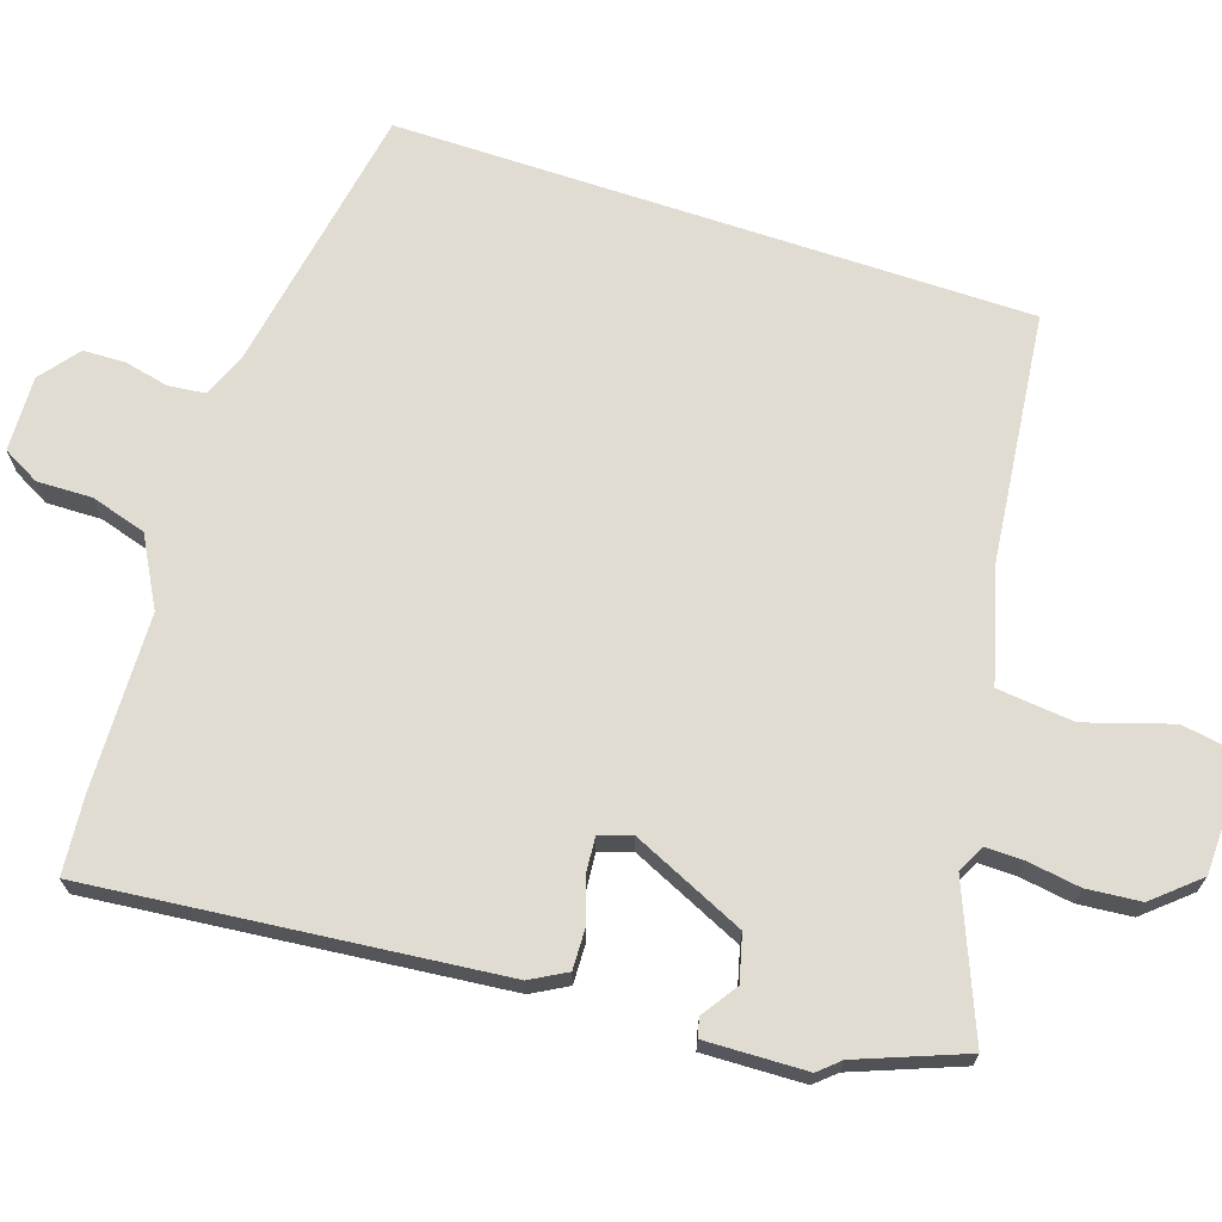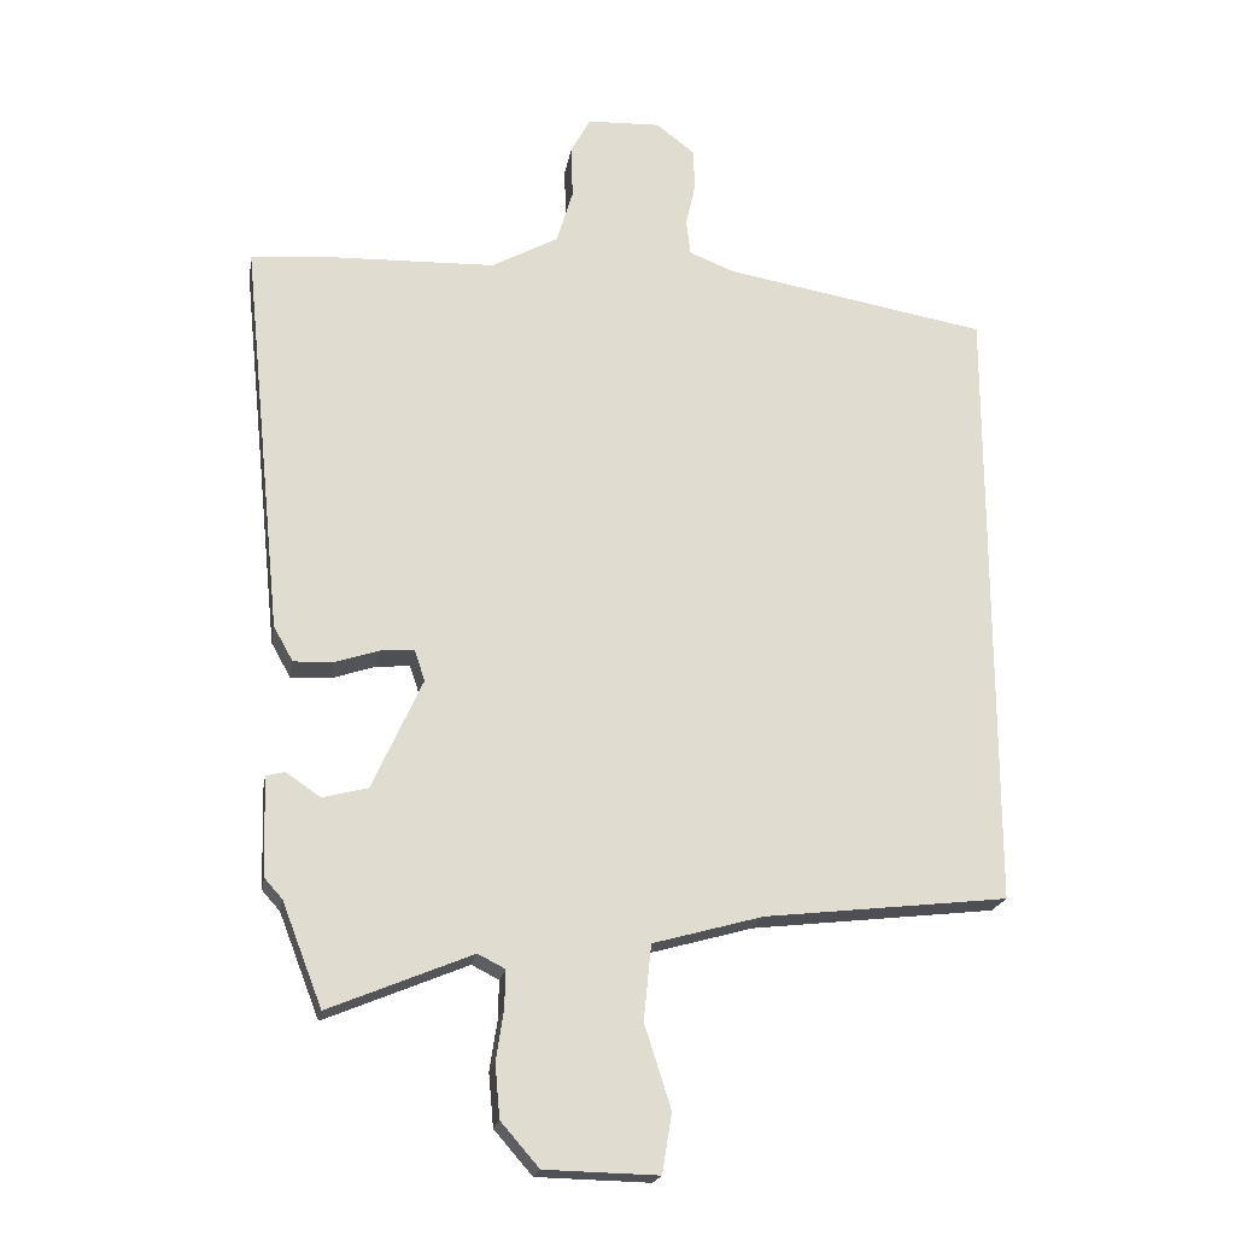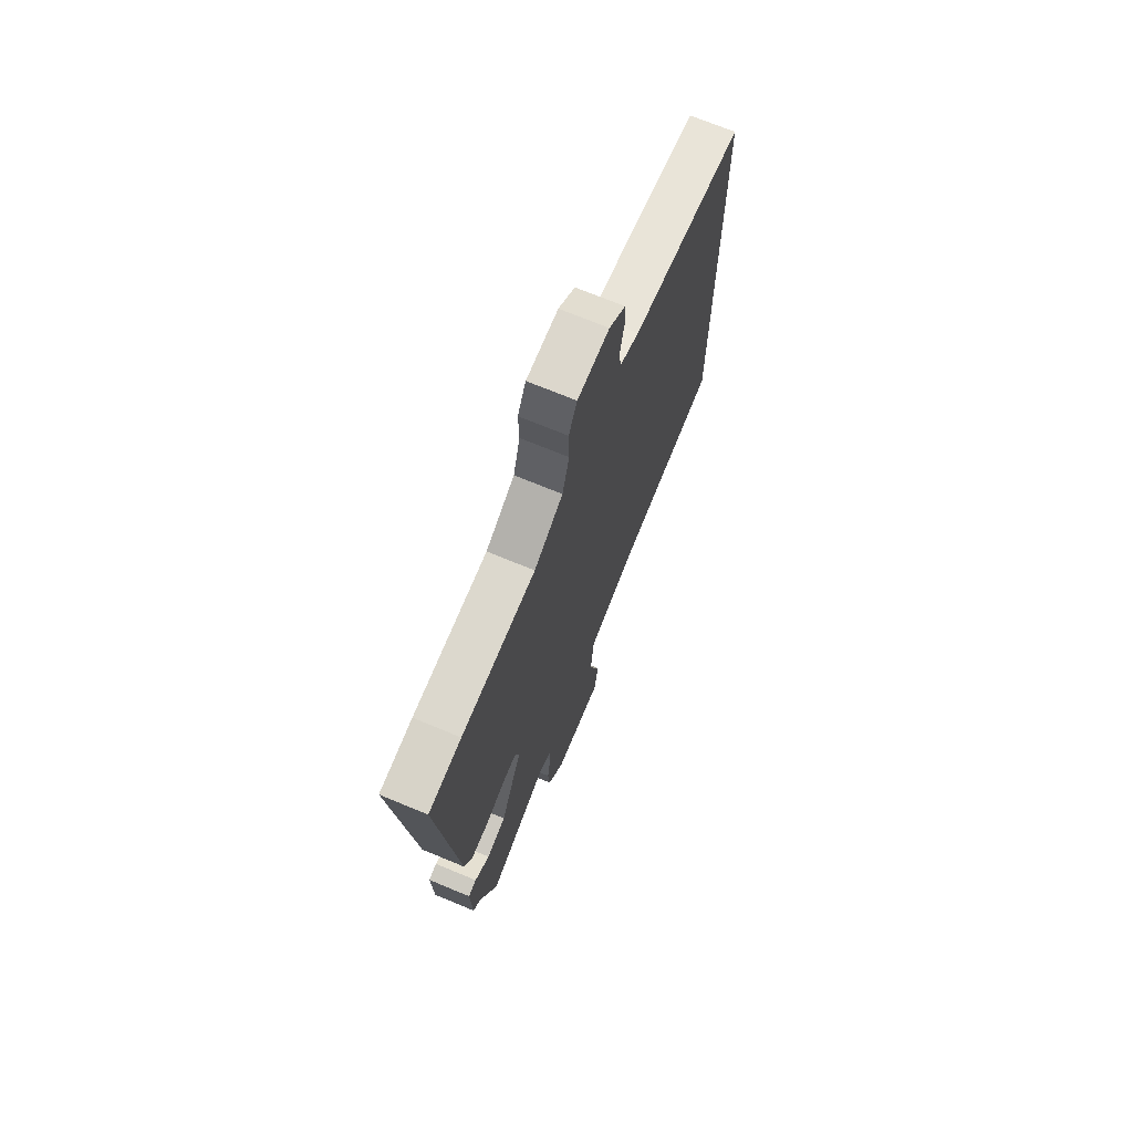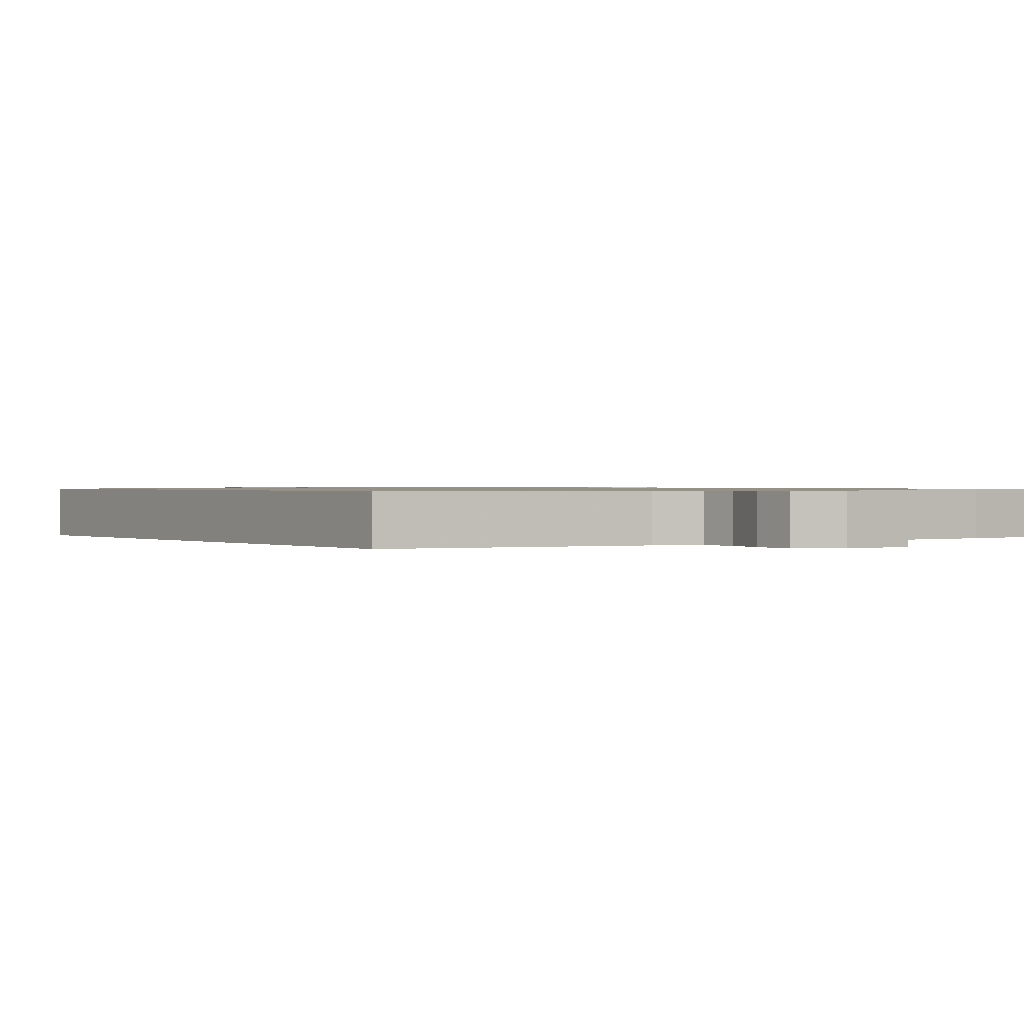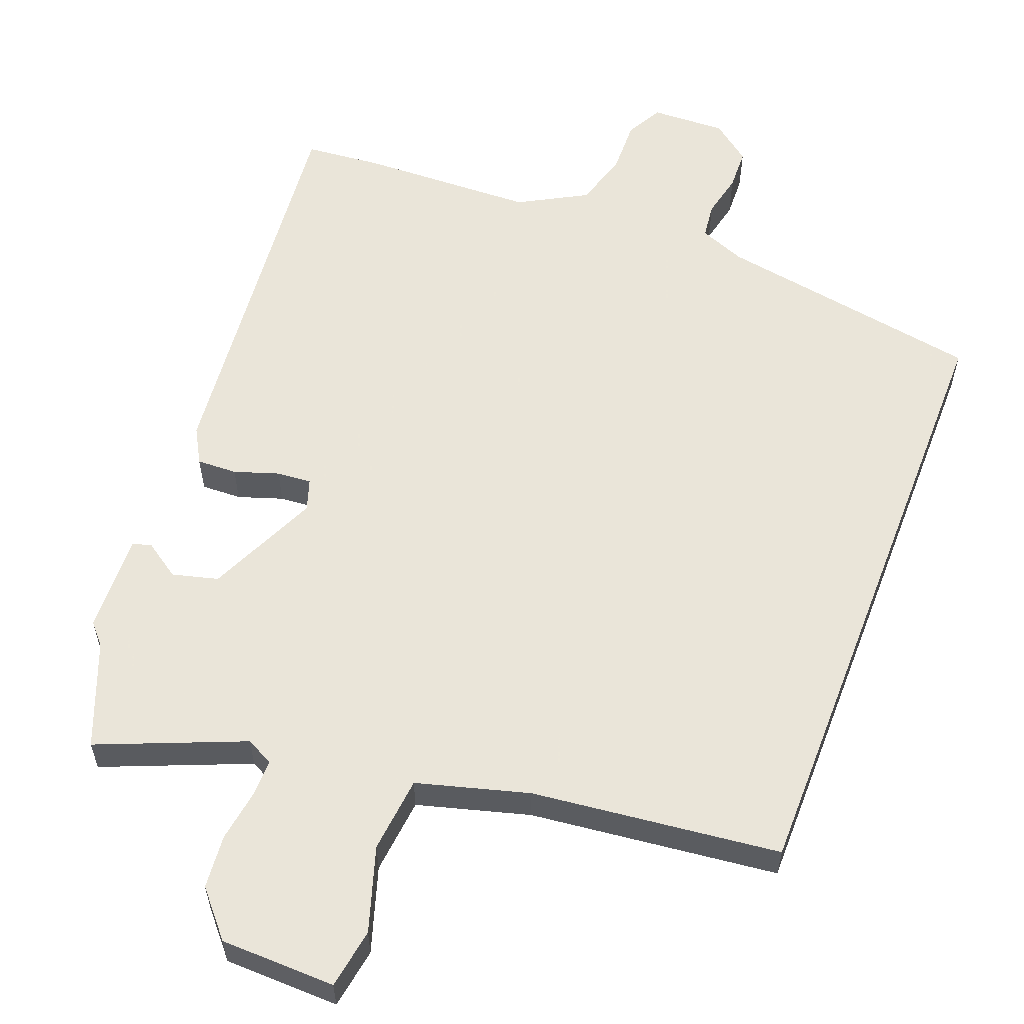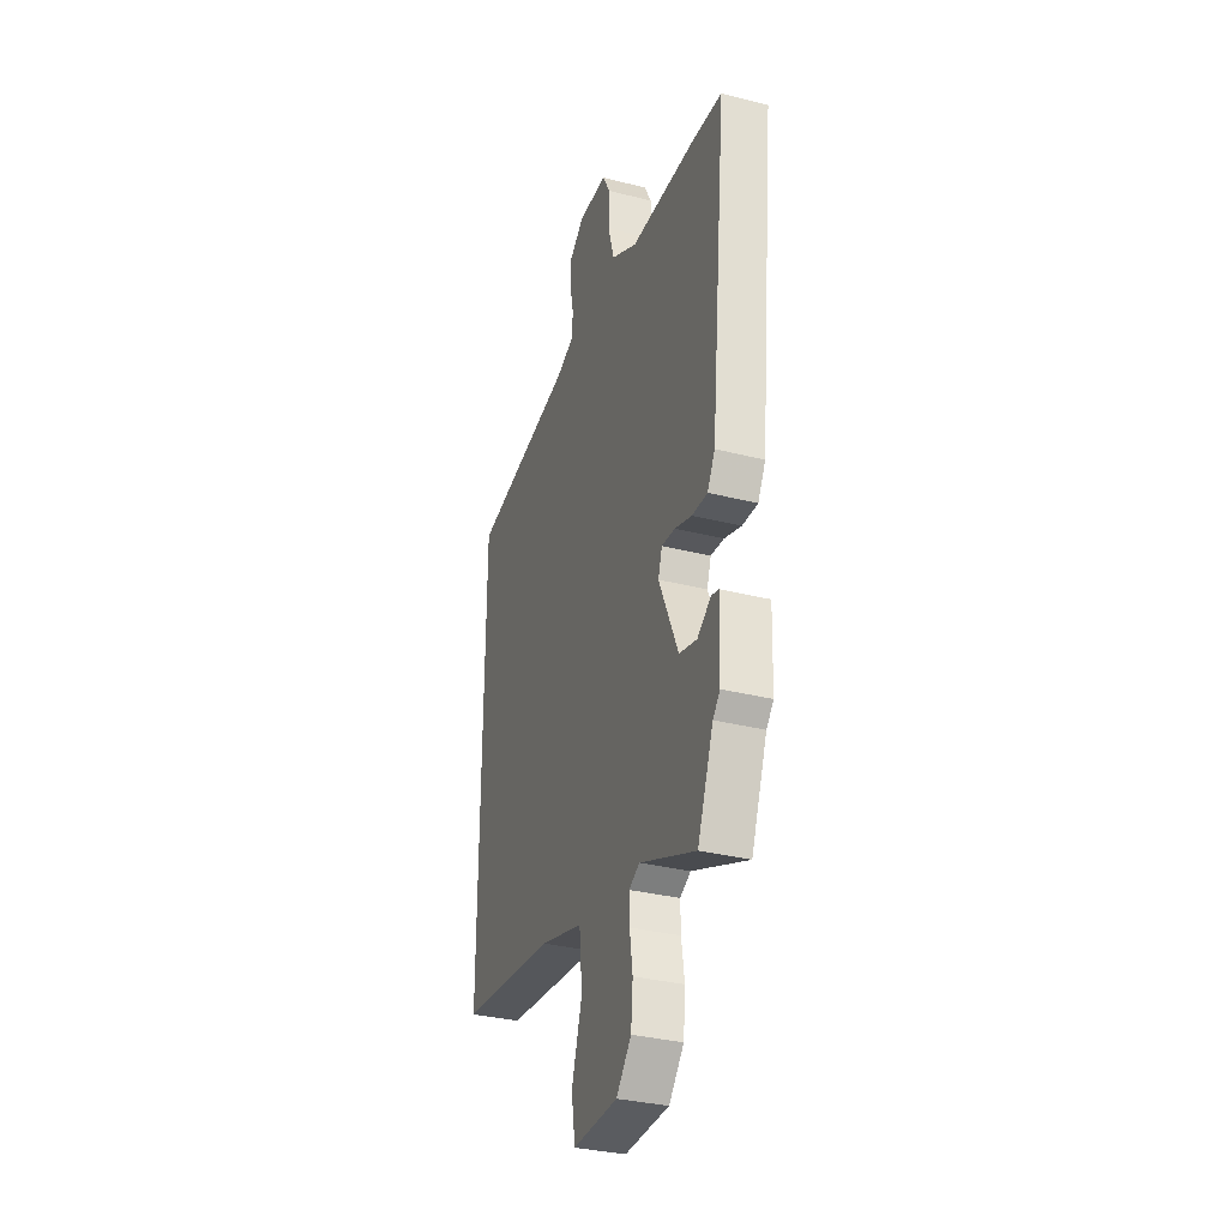
<metadata>
{"format":"obj","ext":"obj","renderer":"f3d","projection":"perspective","resolution":1024,"background":"white","views":[{"elev":69.1,"azim":108.5,"up":"+Y"},{"elev":-20.2,"azim":170.4,"up":"+Z"},{"elev":70.7,"azim":112.6,"up":"+Z"},{"elev":0.8,"azim":-35.0,"up":"+Y"},{"elev":57.7,"azim":-158.9,"up":"+Y"},{"elev":-33.0,"azim":70.7,"up":"+Z"}]}
</metadata>
<code>
v -0.5 0.07 -0.426
v -0.5 0.07 0.465
v -0.121 0.07 0.531
v -0.056 0.07 0.557
v -0.05 0.07 0.608
v -0.064 0.07 0.671
v -0.062 0.07 0.73
v -0.007 0.07 0.773
v 0.099 0.07 0.769
v 0.127 0.07 0.717
v 0.125 0.07 0.64
v 0.148 0.07 0.562
v 0.244 0.07 0.509
v 0.491 0.07 0.501
v 0.6 0.07 0.491
v 0.541 0.07 -0.081
v 0.513 0.07 -0.131
v 0.456 0.07 -0.129
v 0.393 0.07 -0.108
v 0.344 0.07 -0.104
v 0.329 0.07 -0.149
v 0.401 0.07 -0.308
v 0.466 0.07 -0.325
v 0.516 0.07 -0.291
v 0.543 0.07 -0.298
v 0.538 0.07 -0.44
v 0.512 0.07 -0.469
v 0.454 0.07 -0.618
v 0.248 0.07 -0.533
v 0.209 0.07 -0.553
v 0.21 0.07 -0.607
v 0.221 0.07 -0.68
v 0.214 0.07 -0.756
v 0.159 0.07 -0.819
v -0.004 0.07 -0.823
v -0.018 0.07 -0.738
v 0.02 0.07 -0.618
v 0.009 0.07 -0.51
v -0.149 0.07 -0.466
v -0.5 0 -0.426
v -0.5 0 0.465
v -0.121 0 0.531
v -0.056 0 0.557
v -0.05 0 0.608
v -0.064 0 0.671
v -0.062 0 0.73
v -0.007 0 0.773
v 0.099 0 0.769
v 0.127 0 0.717
v 0.125 0 0.64
v 0.148 0 0.562
v 0.244 0 0.509
v 0.491 0 0.501
v 0.6 0 0.491
v 0.541 0 -0.081
v 0.513 0 -0.131
v 0.456 0 -0.129
v 0.393 0 -0.108
v 0.344 0 -0.104
v 0.329 0 -0.149
v 0.401 0 -0.308
v 0.466 0 -0.325
v 0.516 0 -0.291
v 0.543 0 -0.298
v 0.538 0 -0.44
v 0.512 0 -0.469
v 0.454 0 -0.618
v 0.248 0 -0.533
v 0.209 0 -0.553
v 0.21 0 -0.607
v 0.221 0 -0.68
v 0.214 0 -0.756
v 0.159 0 -0.819
v -0.004 0 -0.823
v -0.018 0 -0.738
v 0.02 0 -0.618
v 0.009 0 -0.51
v -0.149 0 -0.466
f 34 35 36 37
f 34 37 38
f 31 32 33 34
f 30 31 34 38
f 29 30 38 39
f 27 28 29
f 26 27 29 39
f 23 24 25 26
f 22 23 26 39
f 16 17 18 19
f 16 19 20
f 13 14 15 16
f 12 13 16 20
f 11 12 20 21
f 9 10 11
f 8 9 11
f 5 6 7 8
f 4 5 8 11
f 39 1 2 3
f 21 22 39 3
f 4 11 21
f 3 4 21
f 76 75 74 73
f 77 76 73
f 73 72 71 70
f 77 73 70 69
f 78 77 69 68
f 68 67 66
f 78 68 66 65
f 65 64 63 62
f 78 65 62 61
f 58 57 56 55
f 59 58 55
f 55 54 53 52
f 59 55 52 51
f 60 59 51 50
f 50 49 48
f 50 48 47
f 47 46 45 44
f 50 47 44 43
f 42 41 40 78
f 42 78 61 60
f 60 50 43
f 60 43 42
f 1 40 41 2
f 2 41 42 3
f 3 42 43 4
f 4 43 44 5
f 5 44 45 6
f 6 45 46 7
f 7 46 47 8
f 8 47 48 9
f 9 48 49 10
f 10 49 50 11
f 11 50 51 12
f 12 51 52 13
f 13 52 53 14
f 14 53 54 15
f 15 54 55 16
f 16 55 56 17
f 17 56 57 18
f 18 57 58 19
f 19 58 59 20
f 20 59 60 21
f 21 60 61 22
f 22 61 62 23
f 23 62 63 24
f 24 63 64 25
f 25 64 65 26
f 26 65 66 27
f 27 66 67 28
f 28 67 68 29
f 29 68 69 30
f 30 69 70 31
f 31 70 71 32
f 32 71 72 33
f 33 72 73 34
f 34 73 74 35
f 35 74 75 36
f 36 75 76 37
f 37 76 77 38
f 38 77 78 39
f 39 78 40 1

</code>
